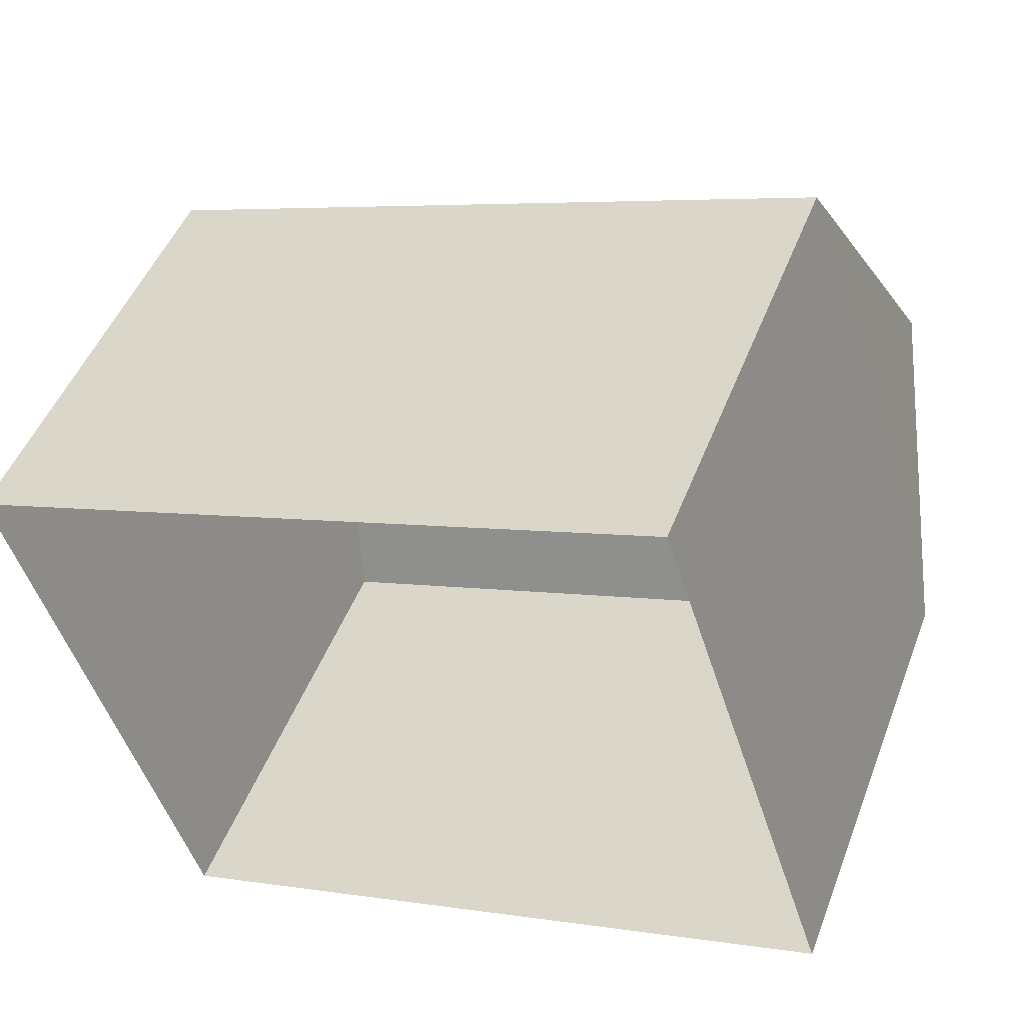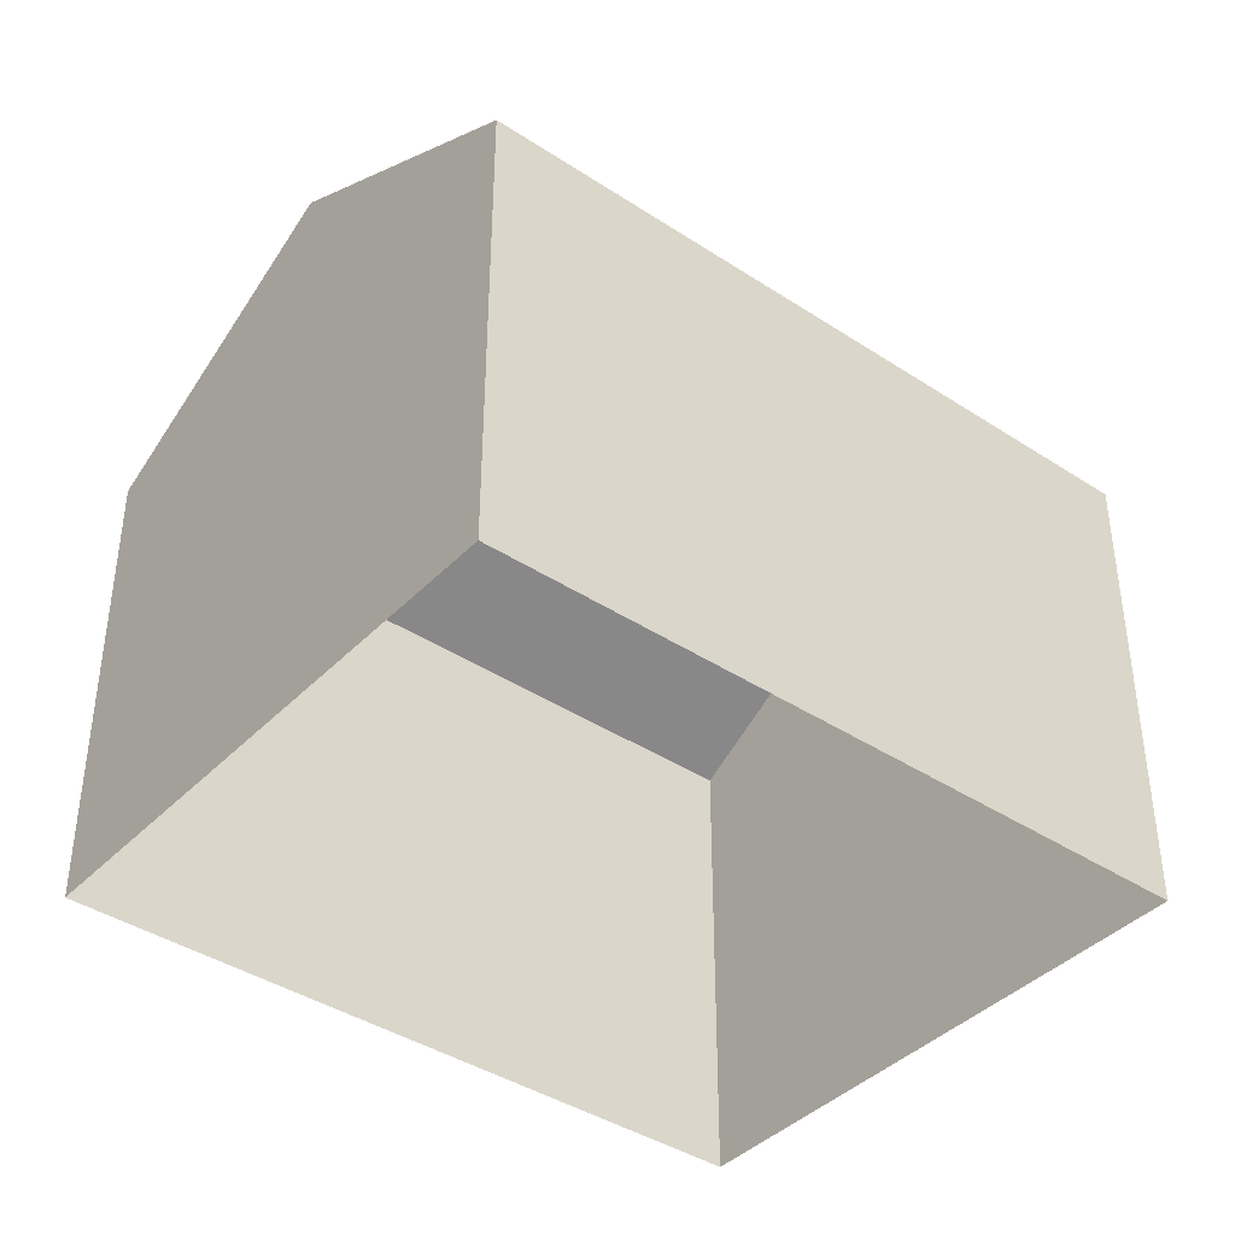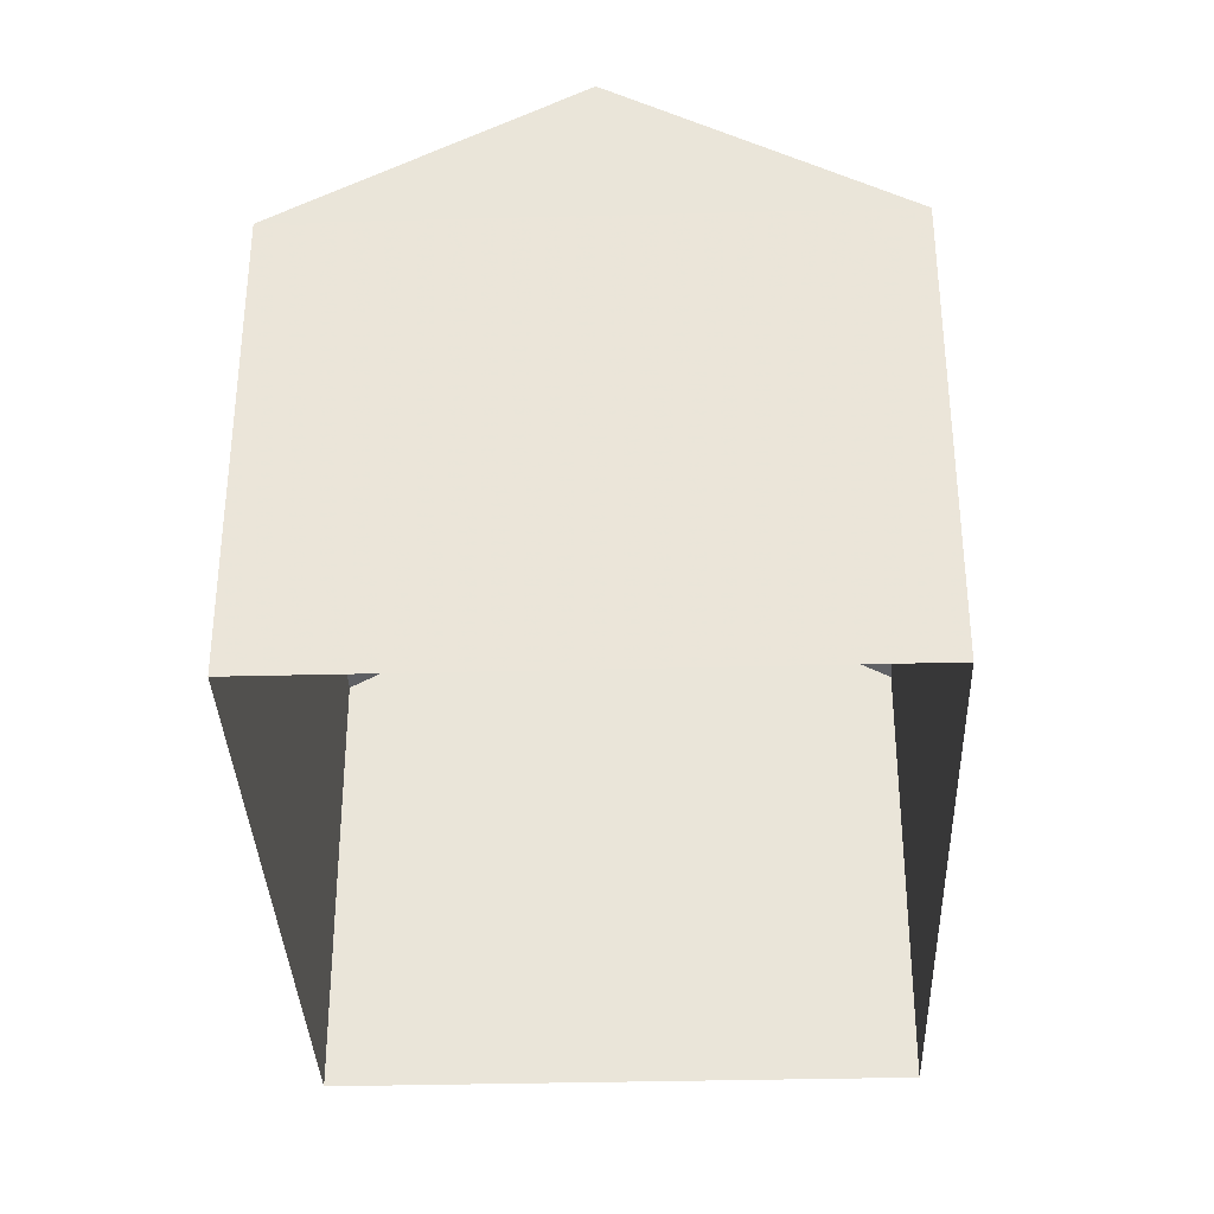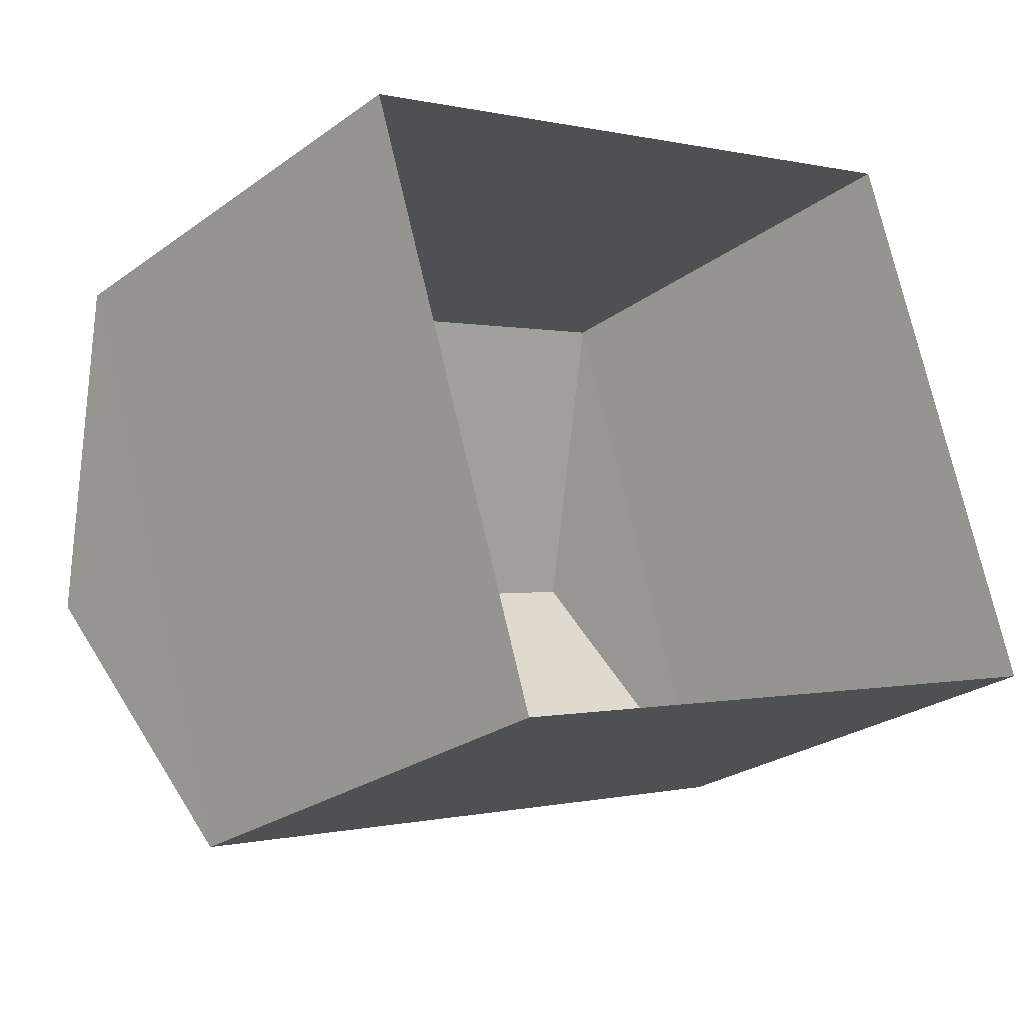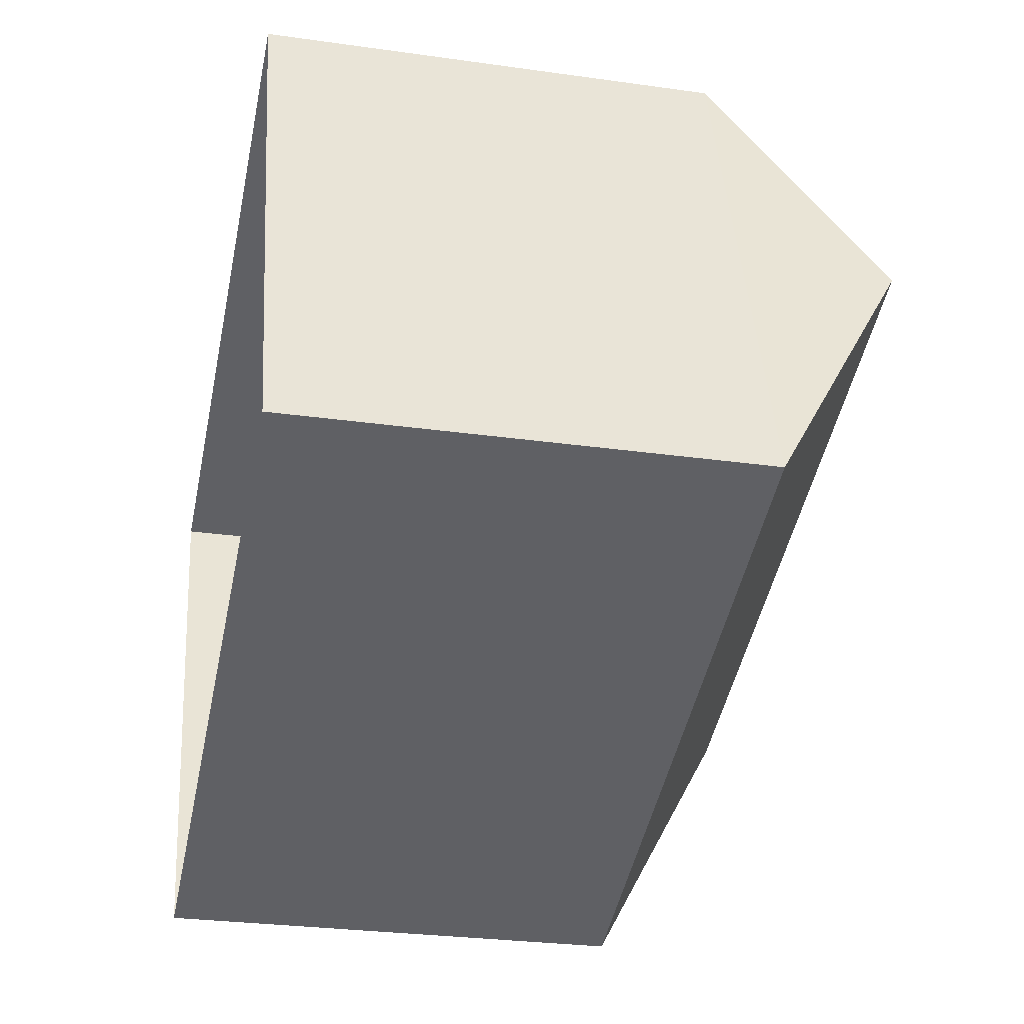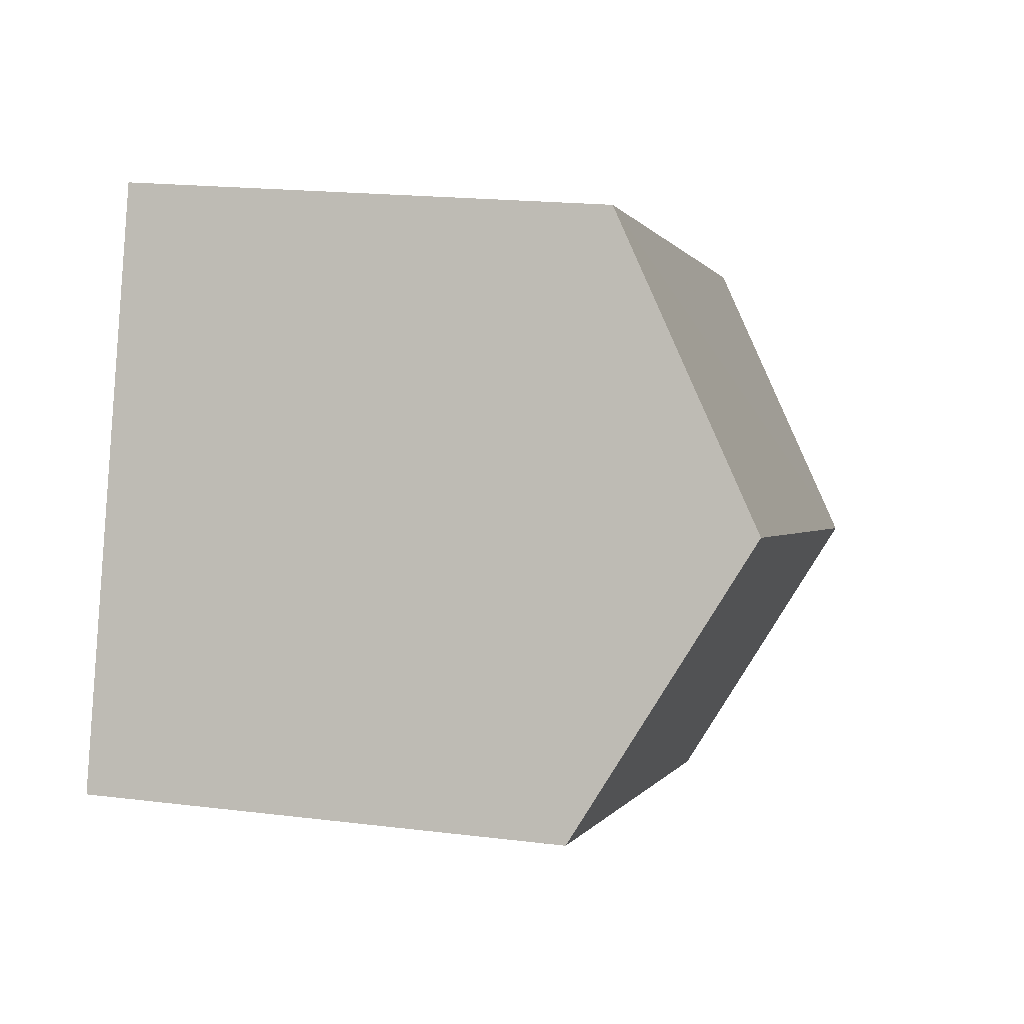
<metadata>
{"format":"obj","ext":"obj","renderer":"f3d","projection":"perspective","resolution":1024,"background":"white","views":[{"elev":47.8,"azim":-159.5,"up":"+Y"},{"elev":-40.3,"azim":-56.9,"up":"+Z"},{"elev":-35.0,"azim":74.1,"up":"+Z"},{"elev":-26.1,"azim":138.5,"up":"+Y"},{"elev":-28.1,"azim":-102.1,"up":"+Y"},{"elev":18.8,"azim":-76.4,"up":"+Y"}]}
</metadata>
<code>
v -2.251e+05 -1.274e+05 14.23
v -2.25e+05 -1.274e+05 14.23
v -2.251e+05 -1.274e+05 14.23
v -2.25e+05 -1.274e+05 14.23
v -2.251e+05 -1.274e+05 22.91
v -2.25e+05 -1.274e+05 20.73
v -2.25e+05 -1.274e+05 22.91
v -2.251e+05 -1.274e+05 20.73
v -2.251e+05 -1.274e+05 20.73
v -2.25e+05 -1.274e+05 20.73
f 1 2 3
f 1 4 2
f 5 6 7
f 5 8 6
f 7 9 5
f 7 10 9
f 8 3 2
f 6 8 2
f 1 3 9
f 9 8 5
f 9 3 8
f 10 4 1
f 9 10 1
f 6 2 10
f 6 10 7
f 2 4 10

</code>
